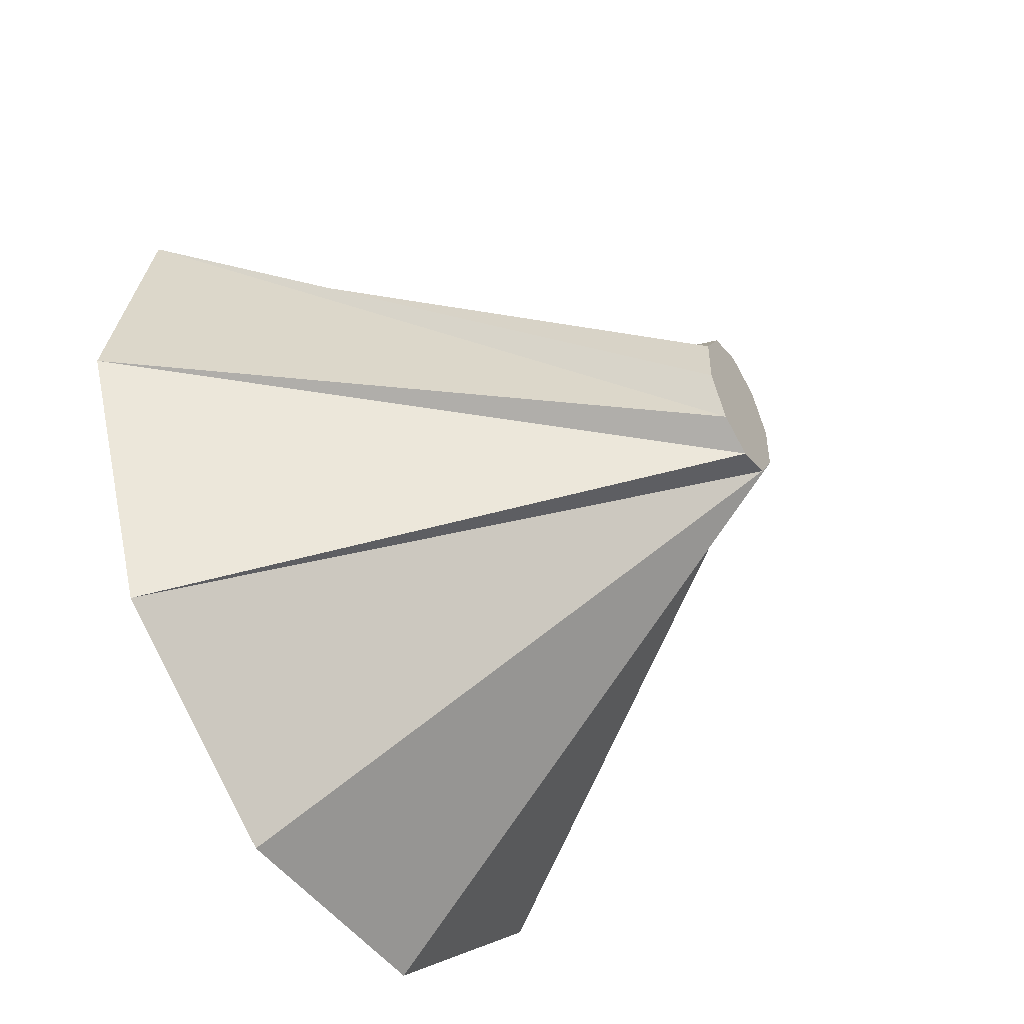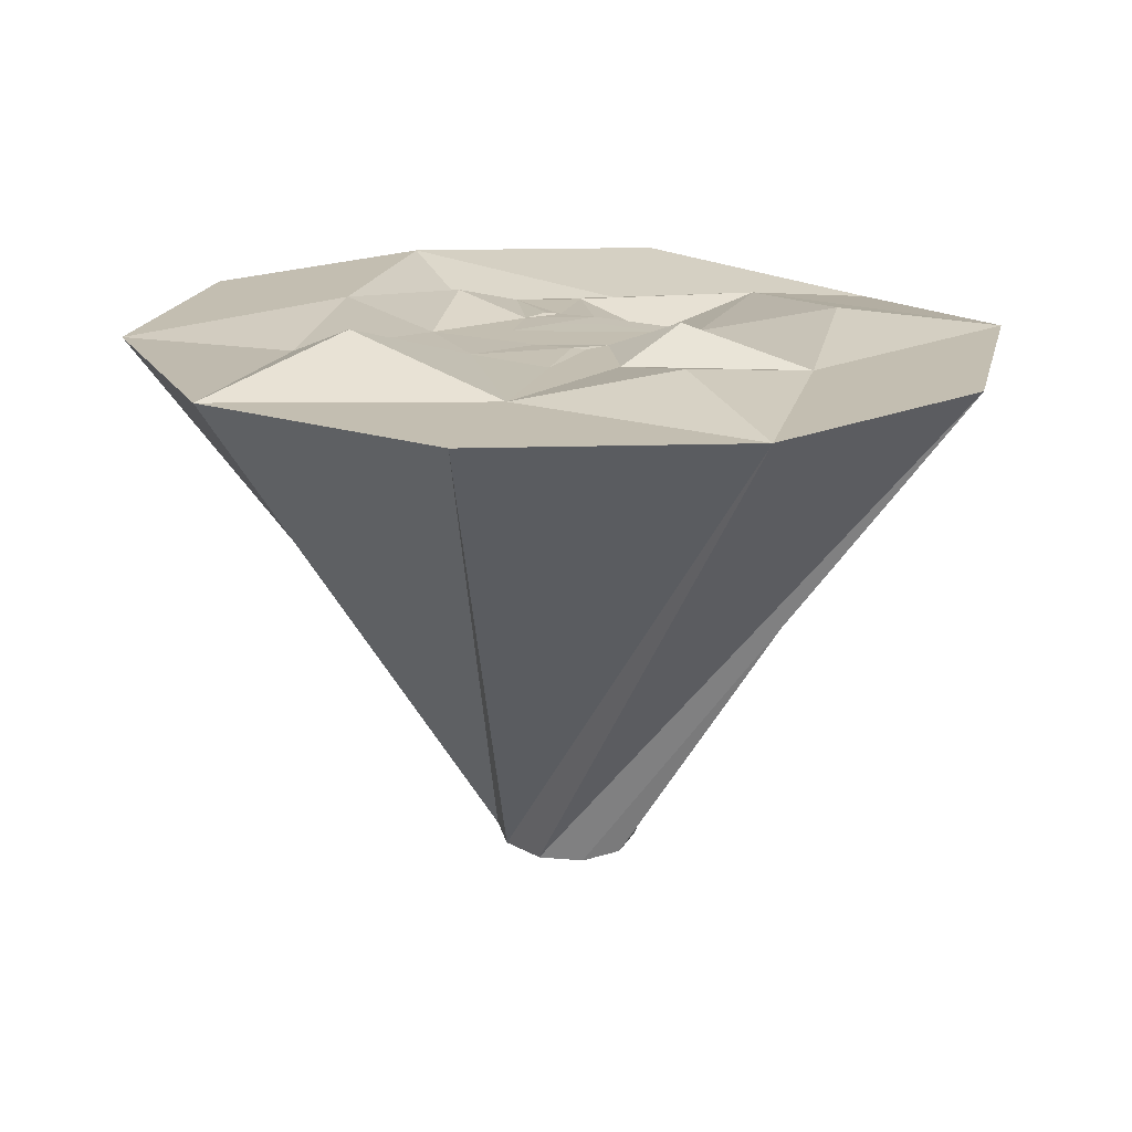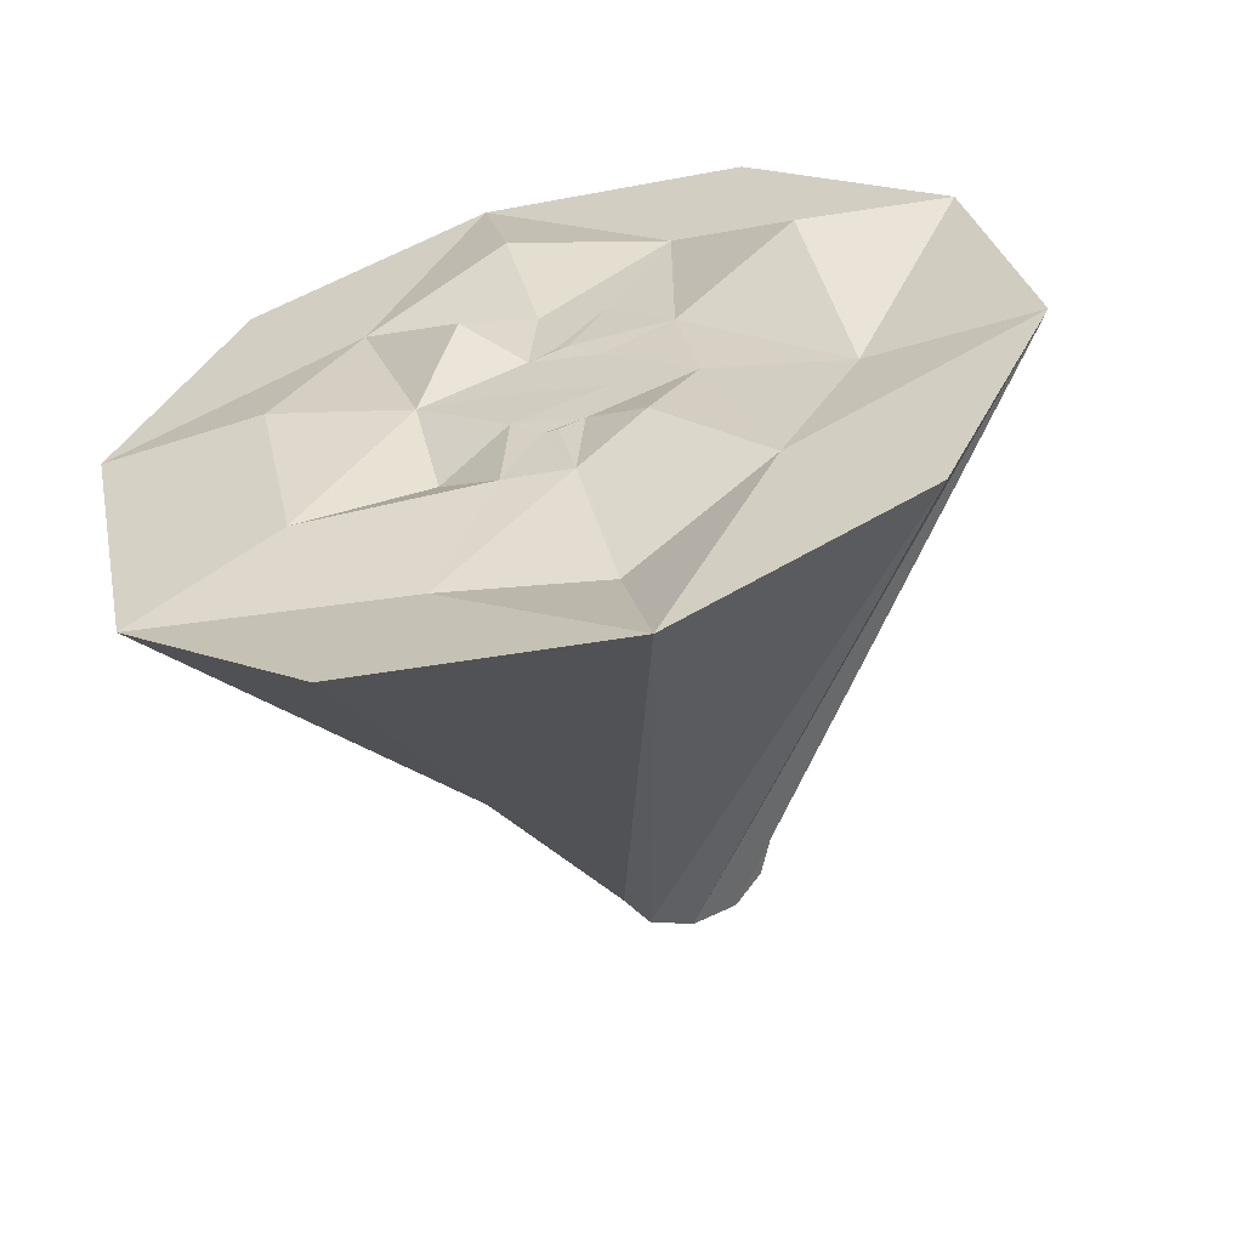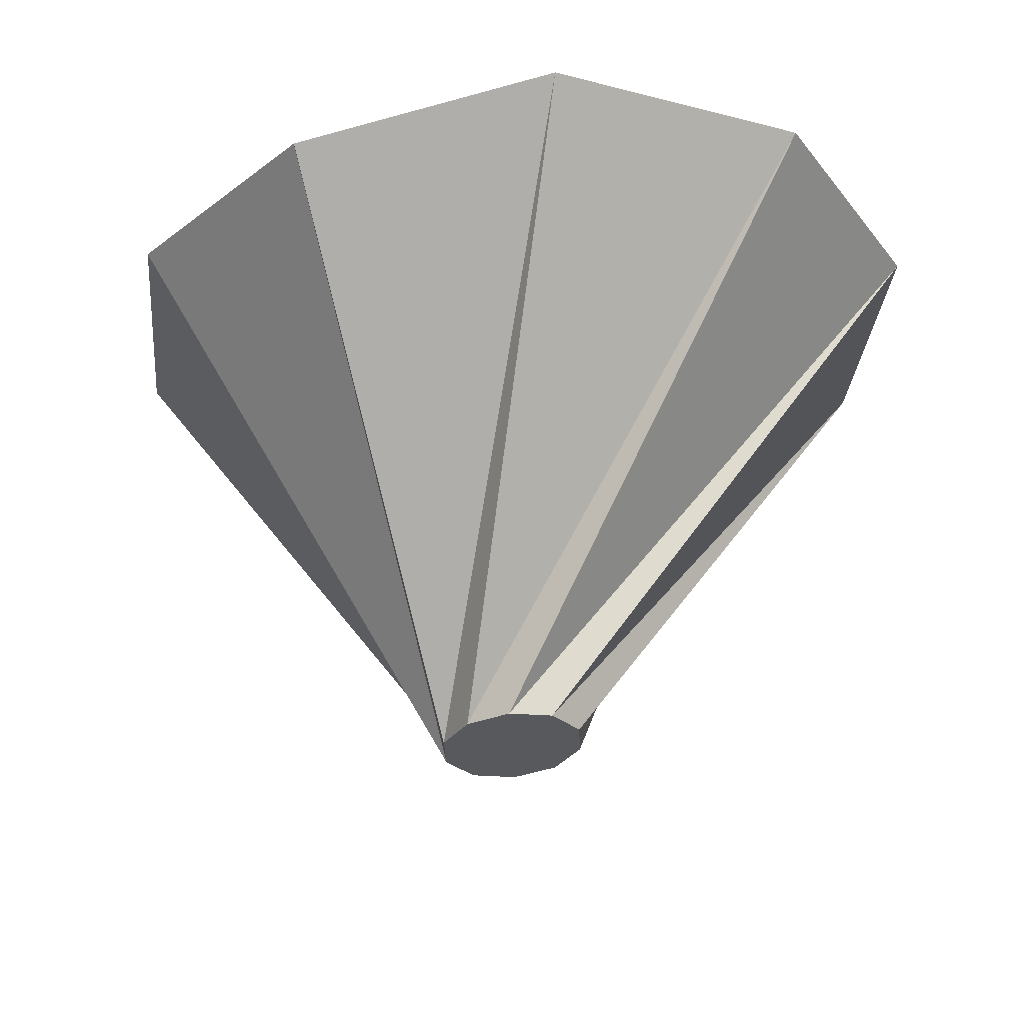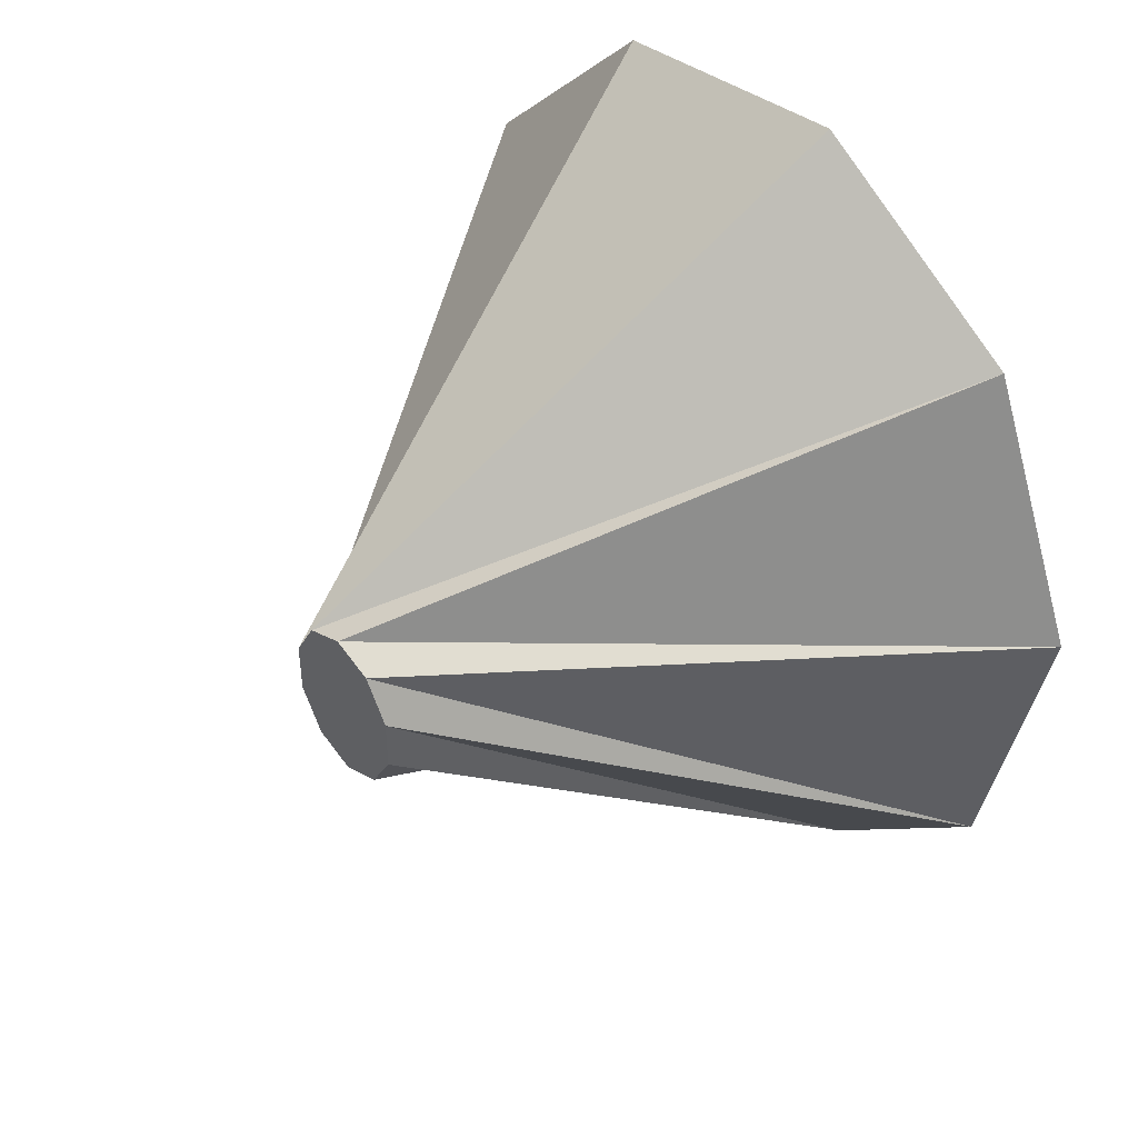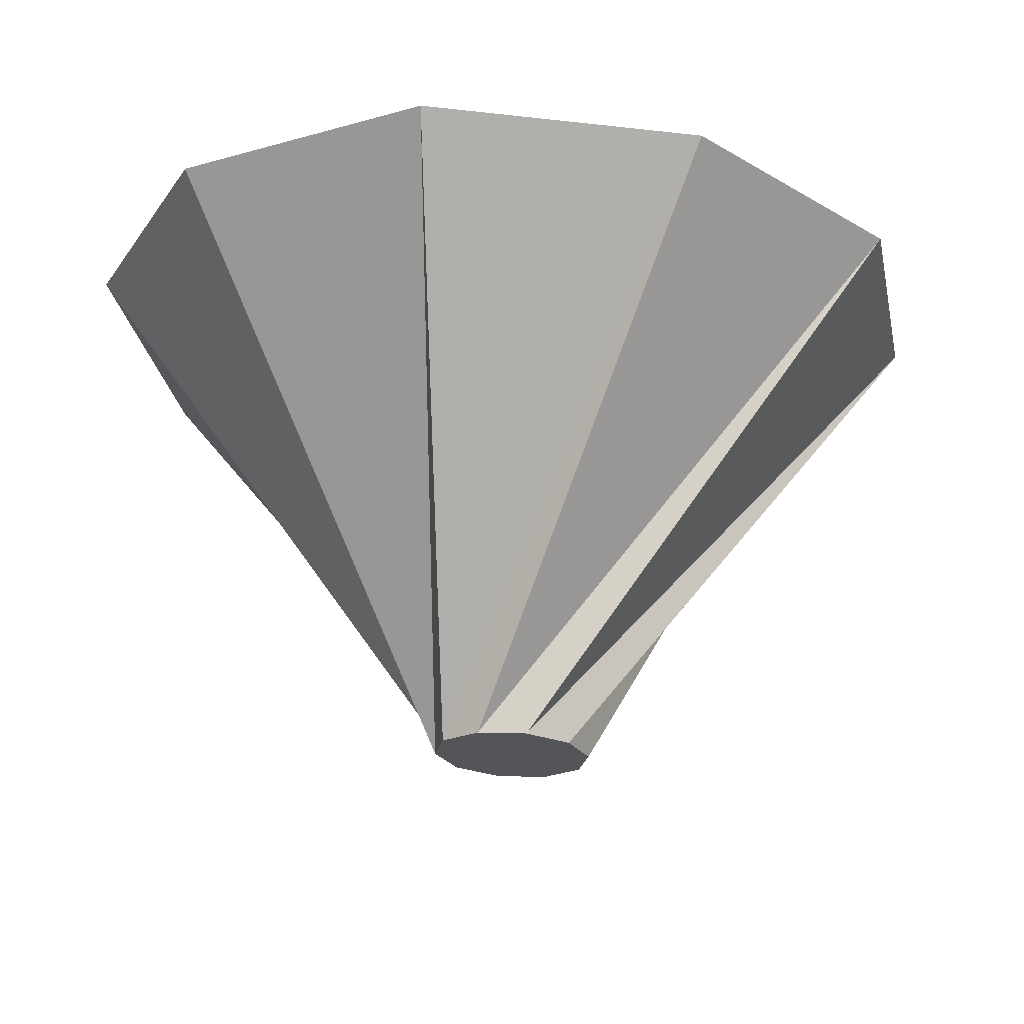
<metadata>
{"format":"obj","ext":"obj","renderer":"f3d","projection":"perspective","resolution":1024,"background":"white","views":[{"elev":-51.7,"azim":-59.0,"up":"+Z"},{"elev":17.2,"azim":-11.1,"up":"+Y"},{"elev":-60.2,"azim":-166.3,"up":"+Z"},{"elev":-29.7,"azim":151.6,"up":"+Y"},{"elev":44.0,"azim":48.9,"up":"+Z"},{"elev":-24.4,"azim":-123.8,"up":"+Y"}]}
</metadata>
<code>
o Cylinder.002
v 0 -0.4356 -0.1445
v -0.5239 0.4356 -0.5308
v 0.0687 -0.4356 -0.1169
v -0.1377 0.4356 -0.7651
v 0.1112 -0.4356 -0.04464
v 0.3011 0.4356 -0.7072
v 0.1112 -0.4356 0.04464
v 0.6249 0.3942 -0.3792
v 0.0687 -0.4356 0.1169
v 0.71 0.4356 0.09367
v 0 -0.4356 0.1445
v 0.5239 0.4356 0.5308
v -0.0687 -0.4356 0.1169
v 0.1377 0.4356 0.7651
v -0.1112 -0.4356 0.04464
v -0.3011 0.4356 0.7072
v -0.1112 -0.4356 -0.04464
v 0.06505 0.4387 -0.08884
v 0.01749 0.4356 -0.137
v -0.04558 0.4356 -0.1164
v -0.6249 0.4356 0.3792
v -0.0687 -0.4356 -0.1169
v -0.71 0.4356 -0.09367
v -0.3157 0.4356 -0.3504
v -0.4381 0.408 -0.06303
v 0.1777 0.3942 -0.4591
v -0.08052 0.3732 -0.4931
v 0.3812 0.4356 -0.2528
v 0.3157 0.4356 0.3504
v 0.4381 0.4704 0.06302
v -0.1777 0.4356 0.4591
v 0.08052 0.4805 0.4931
v -0.3812 0.5078 0.2528
v -0.2134 0.4356 -0.03771
v -0.03331 0.4356 -0.2684
v -0.1437 0.4704 -0.2014
v 0.0757 0.4356 -0.2541
v 0.2134 0.4356 0.03771
v 0.1799 0.3942 -0.1484
v 0.03331 0.4356 0.2684
v 0.1437 0.4859 0.2014
v -0.1799 0.4378 0.1484
v -0.0757 0.4356 0.2541
v -0.08522 0.4356 -0.02326
v -0.006355 0.4387 -0.1402
v 0.04558 0.4356 0.1164
v 0.08522 0.4356 0.02326
v 0.006355 0.4356 0.1402
v -0.01749 0.4387 0.137
v -0.06505 0.4356 0.08884
f 1 2 3
f 3 4 5
f 5 6 7
f 7 8 9
f 9 10 11
f 11 12 13
f 13 14 15
f 15 16 17
f 18 19 20
f 17 21 22
f 22 23 1
f 7 11 15
f 24 23 25
f 24 4 2
f 26 4 27
f 26 8 6
f 28 10 8
f 29 10 30
f 29 14 12
f 31 14 32
f 31 21 16
f 25 21 33
f 34 24 25
f 35 24 36
f 35 26 27
f 37 28 26
f 38 28 39
f 38 29 30
f 40 29 41
f 40 31 32
f 42 31 43
f 42 25 33
f 20 34 44
f 20 35 36
f 19 35 45
f 18 37 19
f 18 38 39
f 46 38 47
f 46 40 41
f 48 43 40
f 49 42 43
f 50 34 42
f 1 23 2
f 3 2 4
f 5 4 6
f 7 6 8
f 9 8 10
f 11 10 12
f 13 12 14
f 15 14 16
f 45 20 19
f 20 44 18
f 44 50 47
f 50 49 46
f 49 48 46
f 46 47 50
f 47 18 44
f 17 16 21
f 22 21 23
f 22 1 3
f 3 5 7
f 7 9 11
f 11 13 15
f 15 17 22
f 22 3 15
f 3 7 15
f 24 2 23
f 24 27 4
f 26 6 4
f 26 28 8
f 28 30 10
f 29 12 10
f 29 32 14
f 31 16 14
f 31 33 21
f 25 23 21
f 34 36 24
f 35 27 24
f 35 37 26
f 37 39 28
f 38 30 28
f 38 41 29
f 40 32 29
f 40 43 31
f 42 33 31
f 42 34 25
f 20 36 34
f 20 45 35
f 19 37 35
f 18 39 37
f 18 47 38
f 46 41 38
f 46 48 40
f 48 49 43
f 49 50 42
f 50 44 34

</code>
